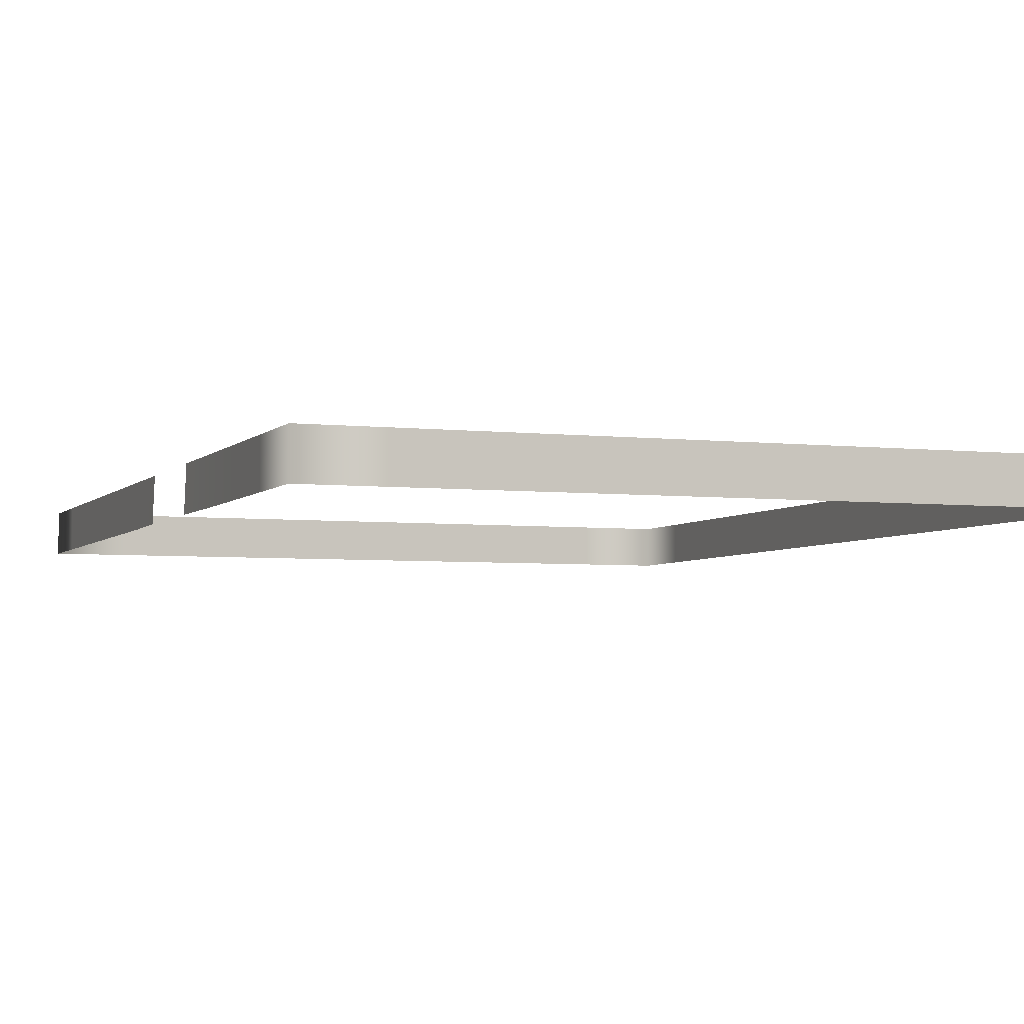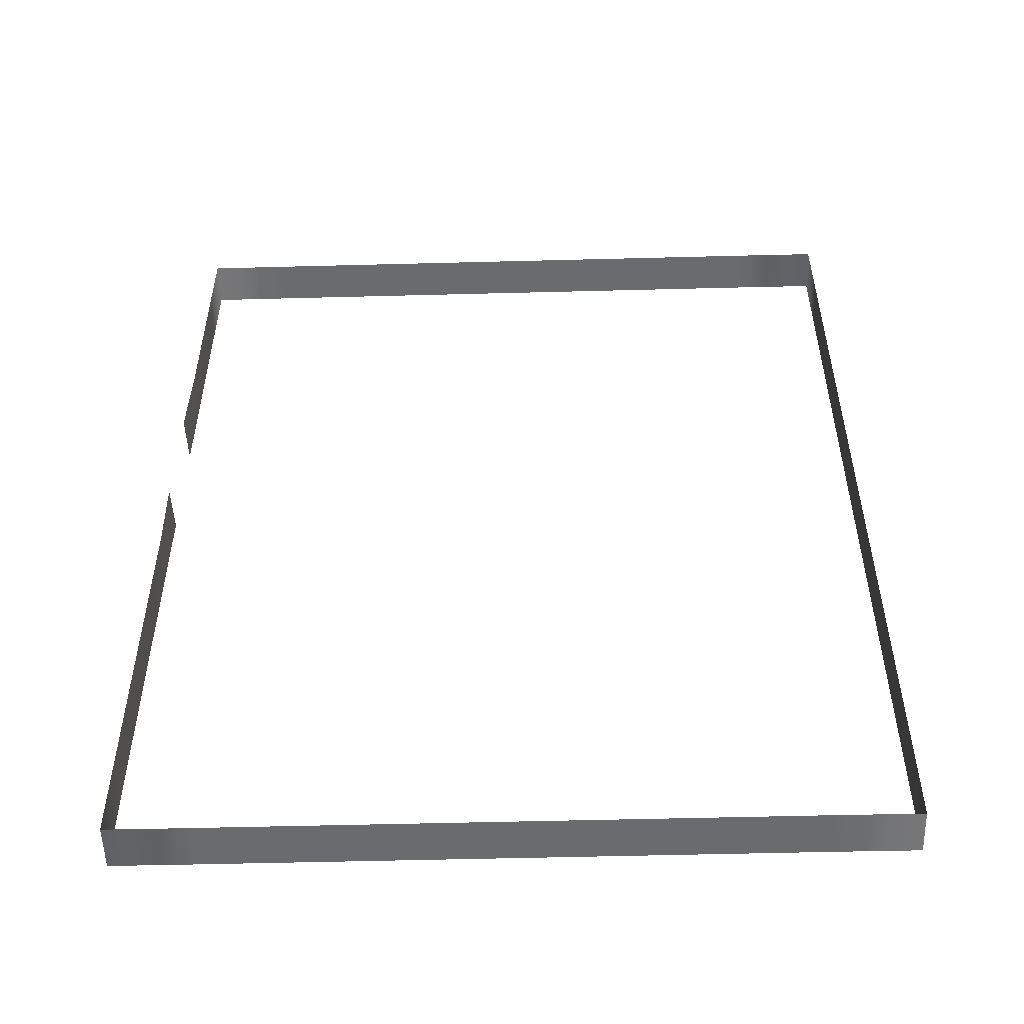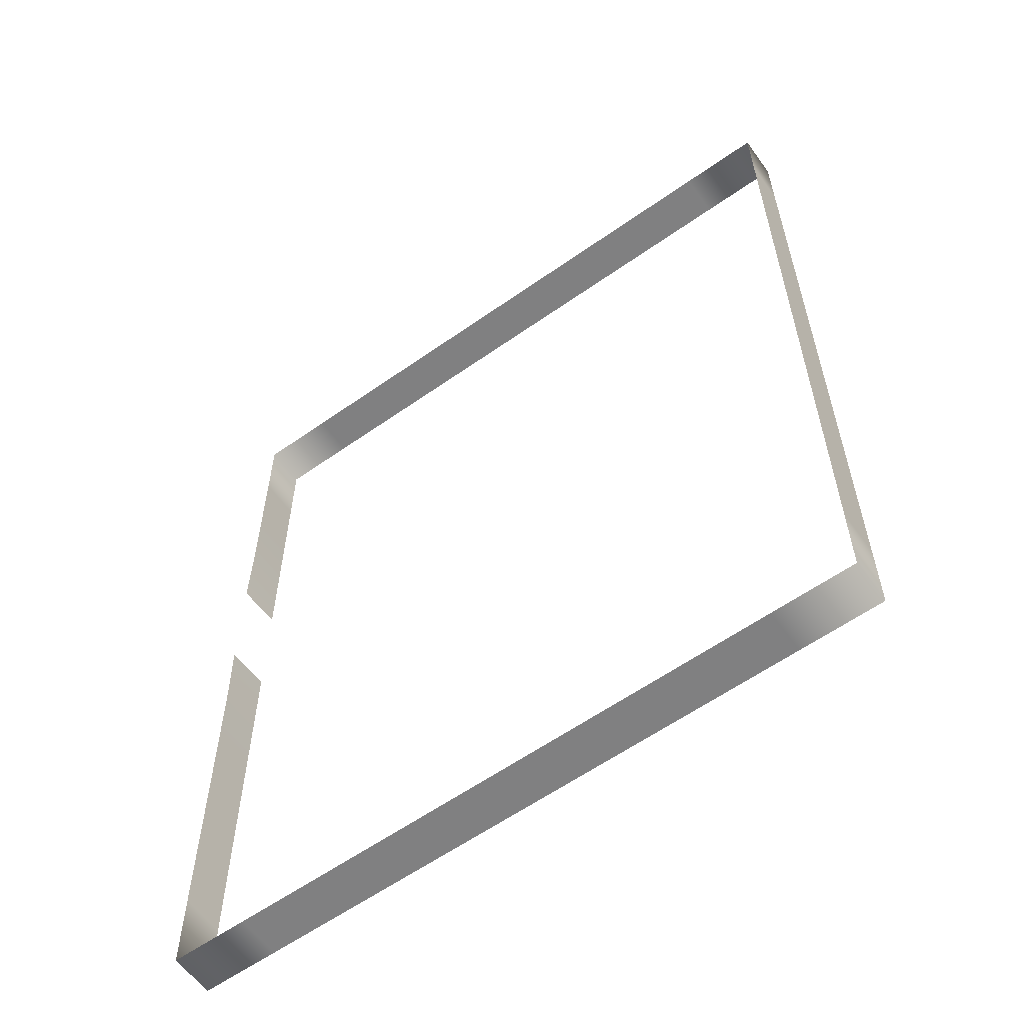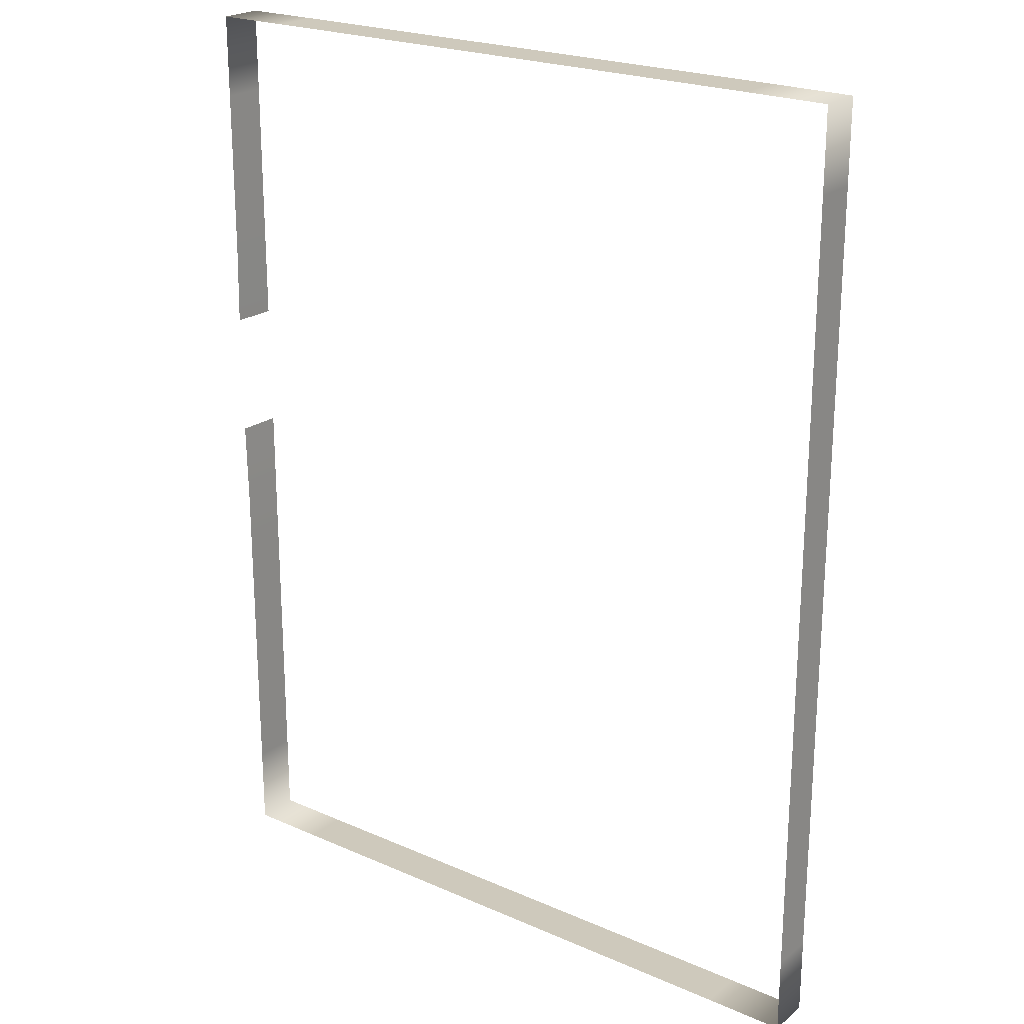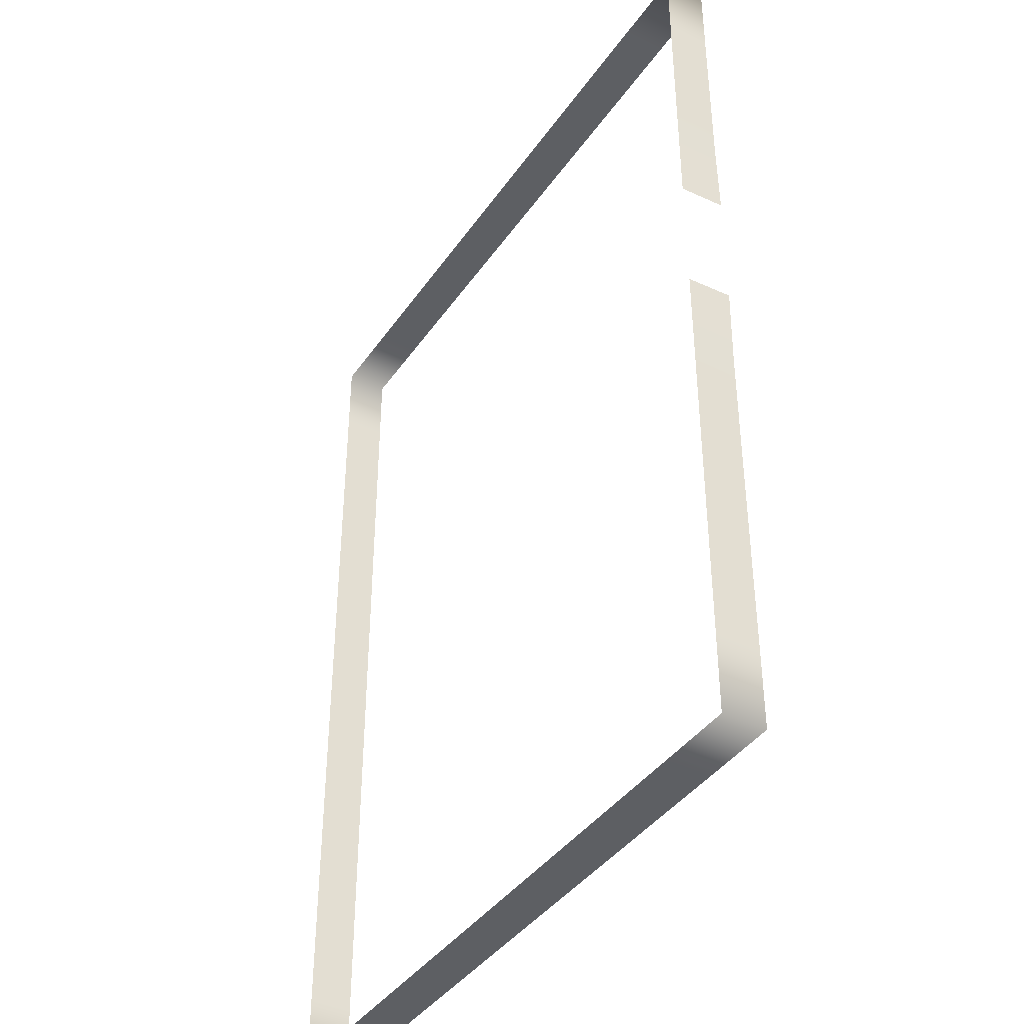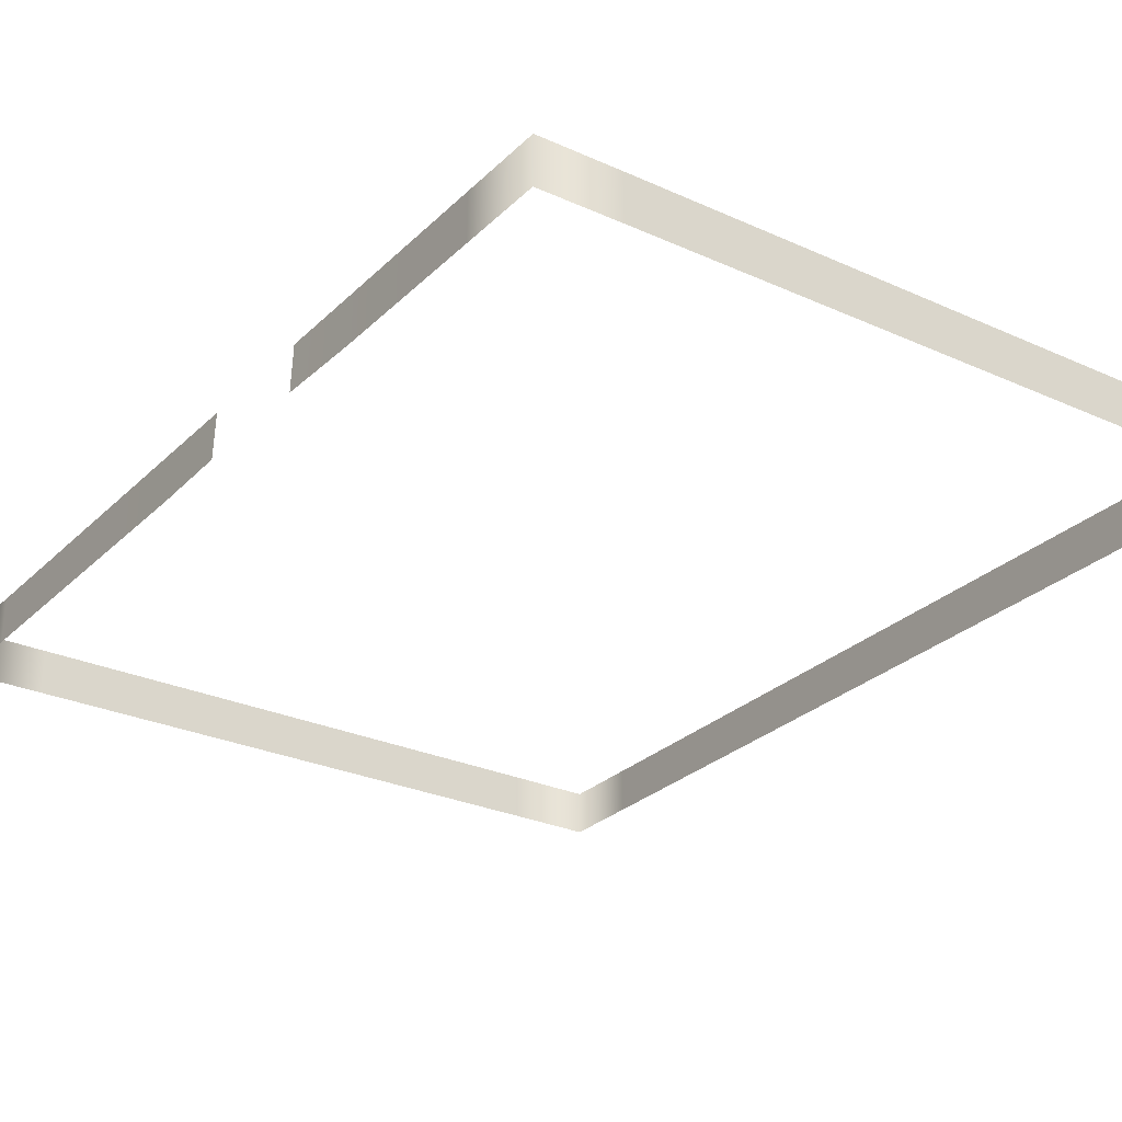
<metadata>
{"format":"obj","ext":"obj","renderer":"f3d","projection":"perspective","resolution":1024,"background":"white","views":[{"elev":-4.3,"azim":-20.8,"up":"+Y"},{"elev":-53.3,"azim":1.6,"up":"+Z"},{"elev":-60.1,"azim":35.8,"up":"+Z"},{"elev":22.5,"azim":37.0,"up":"+Z"},{"elev":-40.3,"azim":-121.4,"up":"+Z"},{"elev":-27.5,"azim":-34.9,"up":"+Y"}]}
</metadata>
<code>
g C2_chainlink_geo
v 65.74 3.31 -176.3
v 65.74 2.109 -176.3
v 67.97 3.31 -176.3
v 67.97 2.109 -176.3
v 63.35 3.31 -176.3
v 63.35 2.109 -176.3
v 61.26 3.31 -176.3
v 61.26 2.109 -176.3
v 59.17 3.31 -176.3
v 59.17 2.109 -176.3
v 57.07 3.31 -176.3
v 57.07 2.109 -176.3
v 54.98 3.31 -176.3
v 54.98 2.109 -176.3
v 52.89 3.31 -176.3
v 52.89 2.109 -176.3
v 50.79 3.31 -176.3
v 50.79 2.109 -176.3
v 48.7 3.31 -176.3
v 48.7 2.109 -176.3
v 65.74 3.31 -150.5
v 65.74 2.109 -150.5
v 67.97 3.31 -150.6
v 67.97 2.109 -150.6
v 63.35 3.31 -150.5
v 63.35 2.109 -150.5
v 61.26 3.31 -150.5
v 61.26 2.109 -150.5
v 59.17 3.31 -150.5
v 59.17 2.109 -150.5
v 57.07 3.31 -150.5
v 57.07 2.109 -150.5
v 54.98 3.31 -150.5
v 54.98 2.109 -150.5
v 52.89 3.31 -150.5
v 52.89 2.109 -150.5
v 50.79 3.31 -150.5
v 50.79 2.109 -150.5
v 48.7 3.31 -150.6
v 48.7 2.109 -150.6
v 67.97 3.31 -152.7
v 67.97 2.109 -152.7
v 67.97 3.31 -154.9
v 67.97 2.109 -154.9
v 67.97 3.31 -157
v 67.97 2.109 -157
v 67.97 3.31 -159.2
v 67.97 2.109 -159.2
v 67.97 3.31 -161.3
v 67.97 2.109 -161.3
v 67.97 3.31 -163.5
v 67.97 2.109 -163.5
v 67.97 3.31 -165.6
v 67.97 2.109 -165.6
v 67.97 3.31 -167.7
v 67.97 2.109 -167.7
v 67.97 3.31 -169.9
v 67.97 2.109 -169.9
v 67.97 3.31 -172
v 67.97 2.109 -172
v 67.97 3.31 -174.2
v 67.97 2.109 -174.2
v 48.7 3.31 -174.1
v 48.7 2.109 -174.1
v 48.7 3.31 -171.8
v 48.7 2.109 -171.8
v 48.7 3.31 -169.6
v 48.7 2.109 -169.6
v 48.7 3.31 -167.4
v 48.7 2.109 -167.4
v 48.7 3.31 -165.1
v 48.7 2.109 -165.1
v 48.7 3.31 -162.9
v 48.65 2.109 -162.9
v 48.7 3.31 -157.3
v 48.7 2.109 -157.3
v 48.7 3.31 -159.5
v 48.65 2.109 -159.5
v 48.7 3.31 -155
v 48.7 2.109 -155
v 48.7 3.31 -152.8
v 48.7 2.109 -152.8
v 65.74 3.31 -176.3
v 65.74 2.109 -176.3
v 63.35 3.31 -176.3
v 63.35 2.109 -176.3
v 61.26 3.31 -176.3
v 61.26 2.109 -176.3
v 59.17 3.31 -176.3
v 59.17 2.109 -176.3
v 57.07 3.31 -176.3
v 57.07 2.109 -176.3
v 54.98 3.31 -176.3
v 54.98 2.109 -176.3
v 52.89 3.31 -176.3
v 52.89 2.109 -176.3
v 50.79 3.31 -176.3
v 50.79 2.109 -176.3
v 65.74 3.31 -150.5
v 65.74 2.109 -150.5
v 63.35 3.31 -150.5
v 63.35 2.109 -150.5
v 61.26 3.31 -150.5
v 61.26 2.109 -150.5
v 59.17 3.31 -150.5
v 59.17 2.109 -150.5
v 57.07 3.31 -150.5
v 57.07 2.109 -150.5
v 54.98 3.31 -150.5
v 54.98 2.109 -150.5
v 52.89 3.31 -150.5
v 52.89 2.109 -150.5
v 50.79 3.31 -150.5
v 50.79 2.109 -150.5
v 67.97 3.31 -152.7
v 67.97 2.109 -152.7
v 67.97 3.31 -154.9
v 67.97 2.109 -154.9
v 67.97 3.31 -157
v 67.97 2.109 -157
v 67.97 3.31 -159.2
v 67.97 2.109 -159.2
v 67.97 3.31 -161.3
v 67.97 2.109 -161.3
v 67.97 3.31 -163.5
v 67.97 2.109 -163.5
v 67.97 3.31 -165.6
v 67.97 2.109 -165.6
v 67.97 3.31 -167.7
v 67.97 2.109 -167.7
v 67.97 3.31 -169.9
v 67.97 2.109 -169.9
v 67.97 3.31 -172
v 67.97 2.109 -172
v 67.97 2.109 -176.3
v 67.97 3.31 -174.2
v 67.97 2.109 -174.2
v 67.97 3.31 -176.3
v 48.7 3.31 -176.3
v 48.7 2.109 -176.3
v 48.7 3.31 -174.1
v 48.7 2.109 -174.1
v 48.7 3.31 -171.8
v 48.7 2.109 -171.8
v 48.7 3.31 -169.6
v 48.7 2.109 -169.6
v 48.7 3.31 -167.4
v 48.7 2.109 -167.4
v 48.7 3.31 -165.1
v 48.7 2.109 -165.1
v 48.7 3.31 -157.3
v 48.7 2.109 -157.3
v 48.7 3.31 -155
v 48.7 2.109 -155
v 48.7 3.31 -152.8
v 48.7 2.109 -152.8
v 65.74 2.109 -176.3
v 67.97 3.31 -176.3
v 65.74 3.31 -176.3
v 67.97 2.109 -176.3
v 63.35 2.109 -176.3
v 65.74 3.31 -176.3
v 63.35 3.31 -176.3
v 65.74 2.109 -176.3
v 61.26 2.109 -176.3
v 63.35 3.31 -176.3
v 61.26 3.31 -176.3
v 63.35 2.109 -176.3
v 59.17 2.109 -176.3
v 61.26 3.31 -176.3
v 59.17 3.31 -176.3
v 61.26 2.109 -176.3
v 57.07 2.109 -176.3
v 59.17 3.31 -176.3
v 57.07 3.31 -176.3
v 59.17 2.109 -176.3
v 54.98 2.109 -176.3
v 57.07 3.31 -176.3
v 54.98 3.31 -176.3
v 57.07 2.109 -176.3
v 52.89 2.109 -176.3
v 54.98 3.31 -176.3
v 52.89 3.31 -176.3
v 54.98 2.109 -176.3
v 50.79 2.109 -176.3
v 52.89 3.31 -176.3
v 50.79 3.31 -176.3
v 52.89 2.109 -176.3
v 48.7 2.109 -176.3
v 50.79 3.31 -176.3
v 48.7 3.31 -176.3
v 50.79 2.109 -176.3
v 65.74 2.109 -150.5
v 67.97 3.31 -150.6
v 67.97 2.109 -150.6
v 65.74 3.31 -150.5
v 63.35 2.109 -150.5
v 65.74 3.31 -150.5
v 65.74 2.109 -150.5
v 63.35 3.31 -150.5
v 61.26 2.109 -150.5
v 63.35 3.31 -150.5
v 63.35 2.109 -150.5
v 61.26 3.31 -150.5
v 59.17 2.109 -150.5
v 61.26 3.31 -150.5
v 61.26 2.109 -150.5
v 59.17 3.31 -150.5
v 57.07 2.109 -150.5
v 59.17 3.31 -150.5
v 59.17 2.109 -150.5
v 57.07 3.31 -150.5
v 54.98 2.109 -150.5
v 57.07 3.31 -150.5
v 57.07 2.109 -150.5
v 54.98 3.31 -150.5
v 52.89 2.109 -150.5
v 54.98 3.31 -150.5
v 54.98 2.109 -150.5
v 52.89 3.31 -150.5
v 50.79 2.109 -150.5
v 52.89 3.31 -150.5
v 52.89 2.109 -150.5
v 50.79 3.31 -150.5
v 48.7 2.109 -150.6
v 50.79 3.31 -150.5
v 50.79 2.109 -150.5
v 48.7 3.31 -150.6
v 67.97 2.109 -152.7
v 67.97 3.31 -152.7
v 67.97 2.109 -154.9
v 67.97 3.31 -152.7
v 67.97 3.31 -154.9
v 67.97 2.109 -152.7
v 67.97 2.109 -157
v 67.97 3.31 -154.9
v 67.97 3.31 -157
v 67.97 2.109 -154.9
v 67.97 2.109 -159.2
v 67.97 3.31 -157
v 67.97 3.31 -159.2
v 67.97 2.109 -157
v 67.97 2.109 -161.3
v 67.97 3.31 -159.2
v 67.97 3.31 -161.3
v 67.97 2.109 -159.2
v 67.97 2.109 -163.5
v 67.97 3.31 -161.3
v 67.97 3.31 -163.5
v 67.97 2.109 -161.3
v 67.97 2.109 -165.6
v 67.97 3.31 -163.5
v 67.97 3.31 -165.6
v 67.97 2.109 -163.5
v 67.97 2.109 -167.7
v 67.97 3.31 -165.6
v 67.97 3.31 -167.7
v 67.97 2.109 -165.6
v 67.97 2.109 -169.9
v 67.97 3.31 -167.7
v 67.97 3.31 -169.9
v 67.97 2.109 -167.7
v 67.97 2.109 -172
v 67.97 3.31 -169.9
v 67.97 3.31 -172
v 67.97 2.109 -169.9
v 67.97 2.109 -174.2
v 67.97 3.31 -172
v 67.97 3.31 -174.2
v 67.97 2.109 -172
v 67.97 2.109 -176.3
v 67.97 3.31 -174.2
v 67.97 3.31 -176.3
v 67.97 2.109 -174.2
v 48.7 2.109 -174.1
v 48.7 3.31 -176.3
v 48.7 3.31 -174.1
v 48.7 2.109 -176.3
v 48.7 2.109 -171.8
v 48.7 3.31 -174.1
v 48.7 3.31 -171.8
v 48.7 2.109 -174.1
v 48.7 2.109 -169.6
v 48.7 3.31 -171.8
v 48.7 3.31 -169.6
v 48.7 2.109 -171.8
v 48.7 2.109 -167.4
v 48.7 3.31 -169.6
v 48.7 3.31 -167.4
v 48.7 2.109 -169.6
v 48.7 2.109 -165.1
v 48.7 3.31 -167.4
v 48.7 3.31 -165.1
v 48.7 2.109 -167.4
v 48.65 2.109 -162.9
v 48.7 3.31 -165.1
v 48.7 3.31 -162.9
v 48.7 2.109 -165.1
v 48.7 2.109 -157.3
v 48.7 3.31 -159.5
v 48.7 3.31 -157.3
v 48.65 2.109 -159.5
v 48.7 2.109 -155
v 48.7 3.31 -157.3
v 48.7 3.31 -155
v 48.7 2.109 -157.3
v 48.7 2.109 -152.8
v 48.7 3.31 -155
v 48.7 3.31 -152.8
v 48.7 2.109 -155
v 48.7 3.31 -152.8
v 48.7 2.109 -152.8
g C2_chainlink_geo_0
f 3 2 4
f 1 2 3
f 83 6 84
f 5 6 83
f 85 8 86
f 7 8 85
f 87 10 88
f 9 10 87
f 89 12 90
f 11 12 89
f 91 14 92
f 13 14 91
f 93 16 94
f 15 16 93
f 95 18 96
f 17 18 95
f 97 20 98
f 19 20 97
f 23 22 21
f 24 22 23
f 42 24 23
f 99 26 25
f 100 26 99
f 101 28 27
f 102 28 101
f 103 30 29
f 104 30 103
f 105 32 31
f 106 32 105
f 107 34 33
f 108 34 107
f 109 36 35
f 110 36 109
f 111 38 37
f 112 38 111
f 40 113 114
f 39 113 40
f 155 39 40
f 41 42 23
f 115 44 116
f 43 44 115
f 117 46 118
f 45 46 117
f 119 48 120
f 47 48 119
f 121 50 122
f 49 50 121
f 123 52 124
f 51 52 123
f 125 54 126
f 53 54 125
f 127 56 128
f 55 56 127
f 129 58 130
f 57 58 129
f 131 60 132
f 59 60 131
f 133 62 134
f 61 62 133
f 136 135 137
f 138 135 136
f 139 64 140
f 63 64 139
f 141 66 142
f 65 66 141
f 143 68 144
f 67 68 143
f 145 70 146
f 69 70 145
f 147 72 148
f 71 72 147
f 149 74 150
f 73 74 149
f 77 76 78
f 75 76 77
f 151 80 152
f 79 80 151
f 153 82 154
f 81 82 153
f 155 40 156
f 158 157 159
f 160 157 158
f 162 161 163
f 164 161 162
f 166 165 167
f 168 165 166
f 170 169 171
f 172 169 170
f 174 173 175
f 176 173 174
f 178 177 179
f 180 177 178
f 182 181 183
f 184 181 182
f 186 185 187
f 188 185 186
f 190 189 191
f 192 189 190
f 194 195 229
f 193 195 194
f 196 193 194
f 198 197 199
f 200 197 198
f 202 201 203
f 204 201 202
f 206 205 207
f 208 205 206
f 210 209 211
f 212 209 210
f 214 213 215
f 216 213 214
f 218 217 219
f 220 217 218
f 222 221 223
f 224 221 222
f 225 228 311
f 226 228 225
f 227 226 225
f 194 229 230
f 232 231 233
f 234 231 232
f 236 235 237
f 238 235 236
f 240 239 241
f 242 239 240
f 244 243 245
f 246 243 244
f 248 247 249
f 250 247 248
f 252 251 253
f 254 251 252
f 256 255 257
f 258 255 256
f 260 259 261
f 262 259 260
f 264 263 265
f 266 263 264
f 268 267 269
f 270 267 268
f 272 271 273
f 274 271 272
f 276 275 277
f 278 275 276
f 280 279 281
f 282 279 280
f 284 283 285
f 286 283 284
f 288 287 289
f 290 287 288
f 292 291 293
f 294 291 292
f 296 295 297
f 298 295 296
f 300 299 301
f 302 299 300
f 304 303 305
f 306 303 304
f 308 307 309
f 310 307 308
f 312 225 311

</code>
